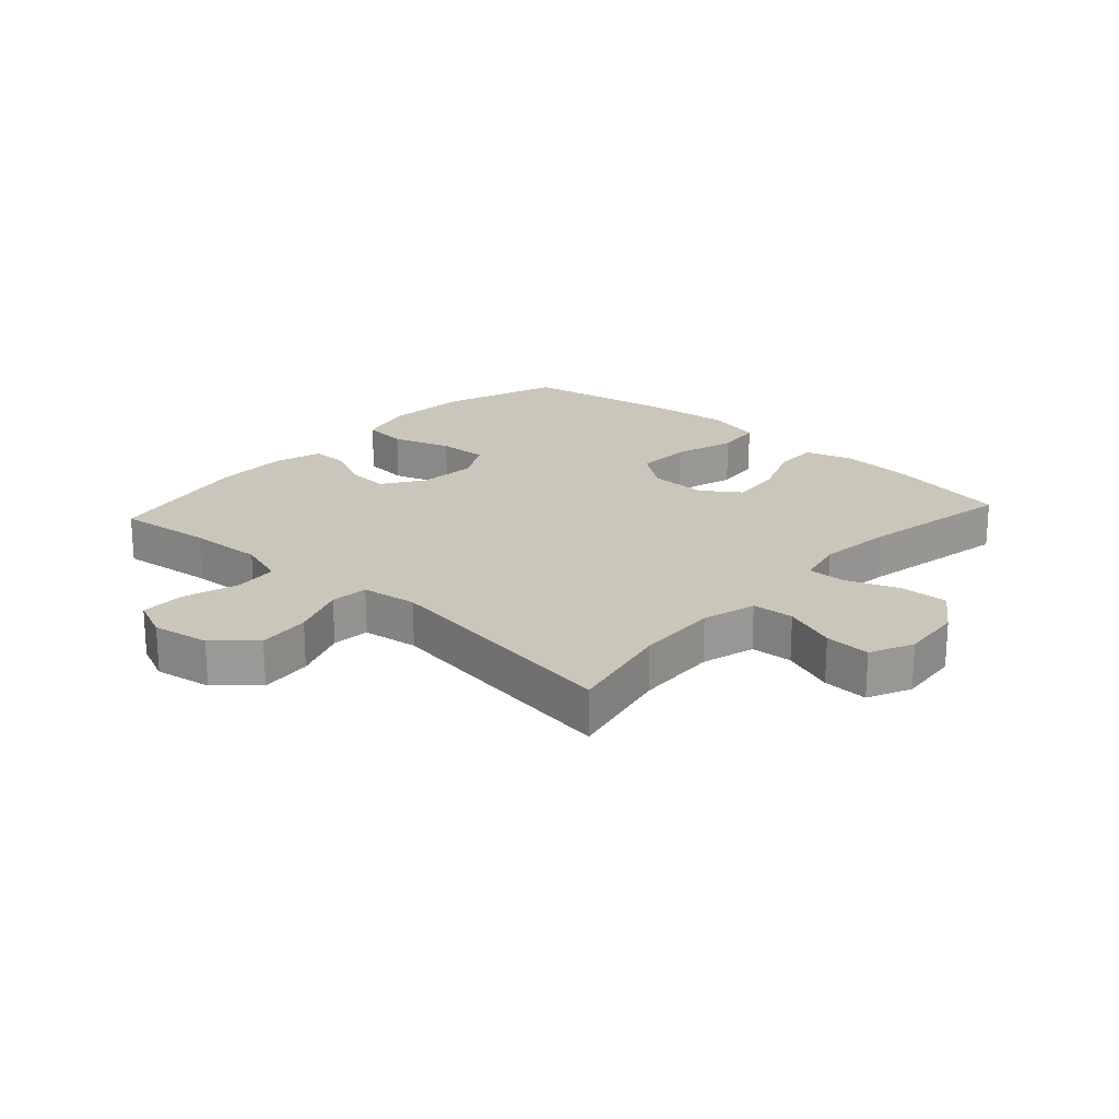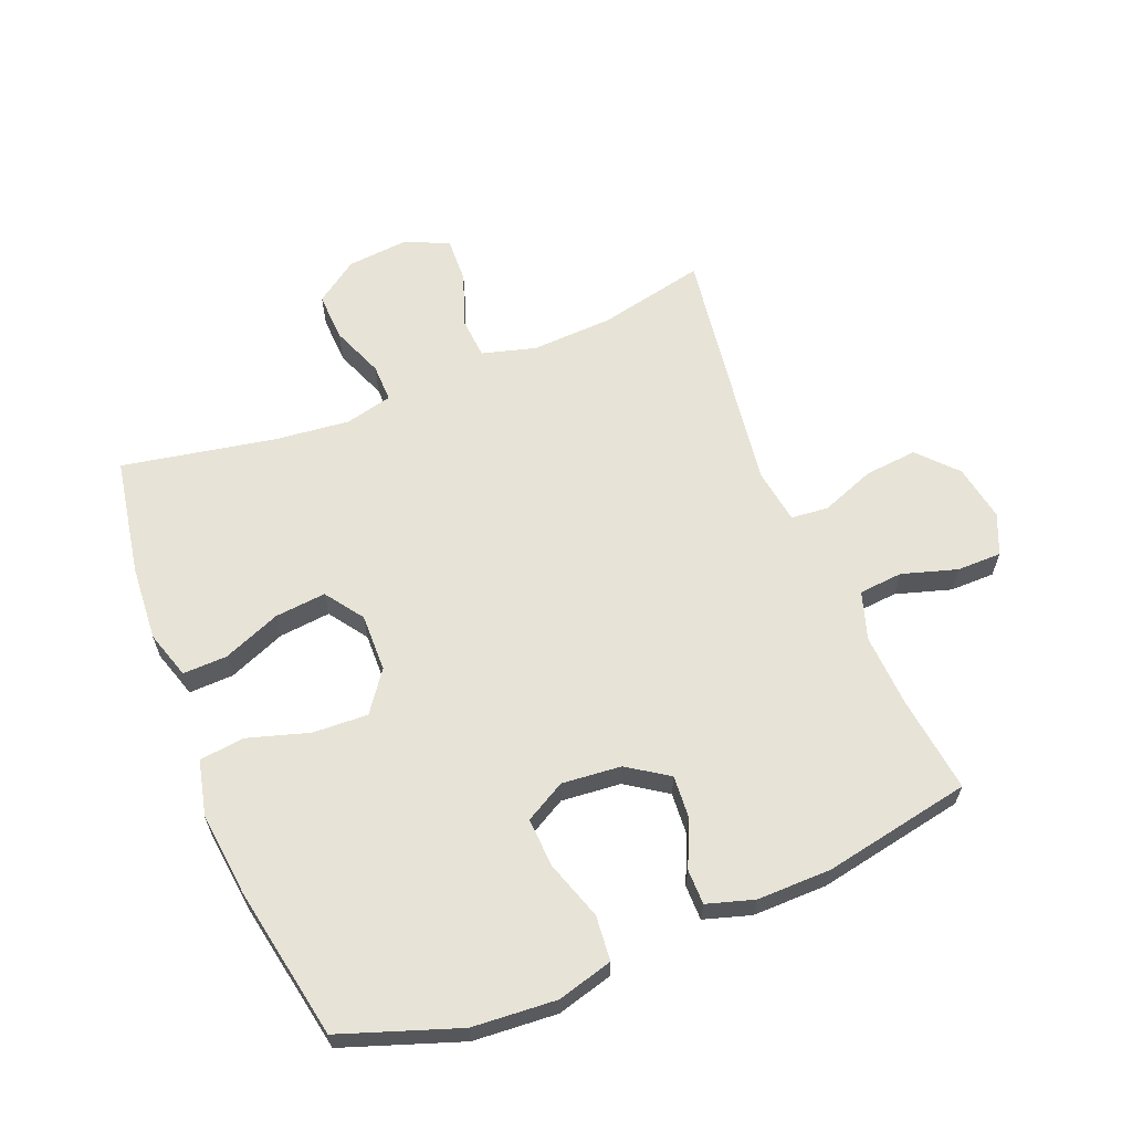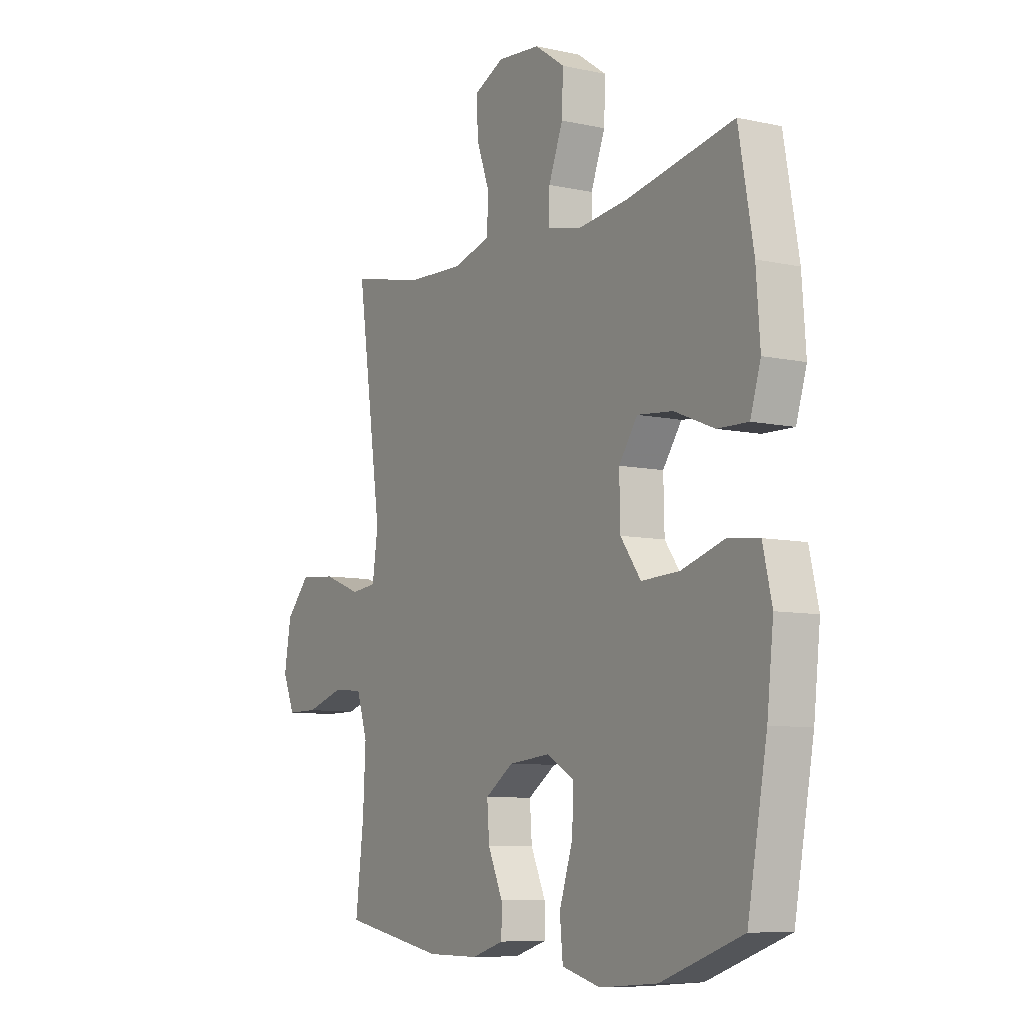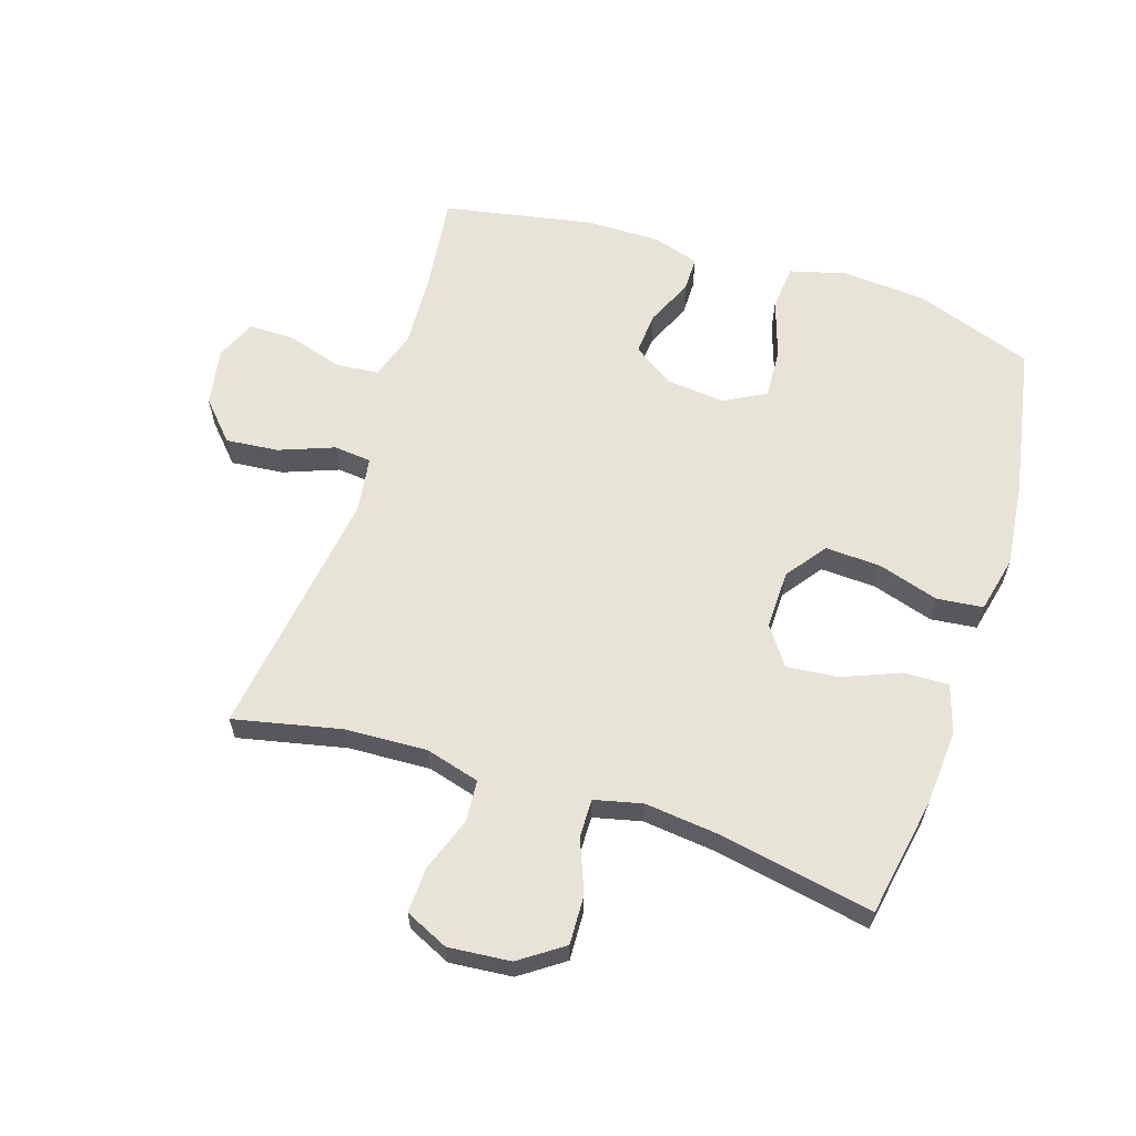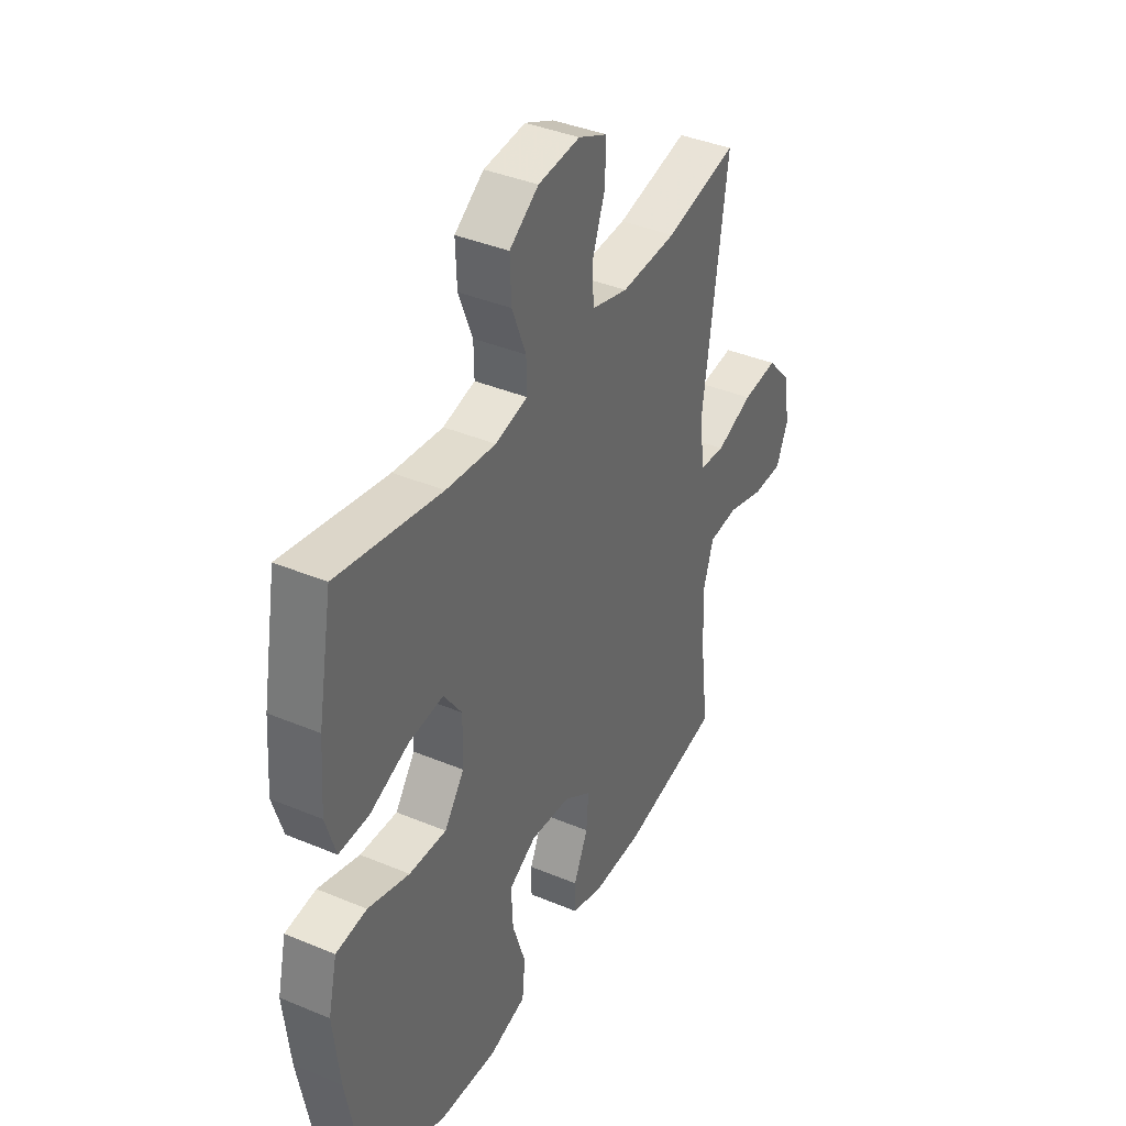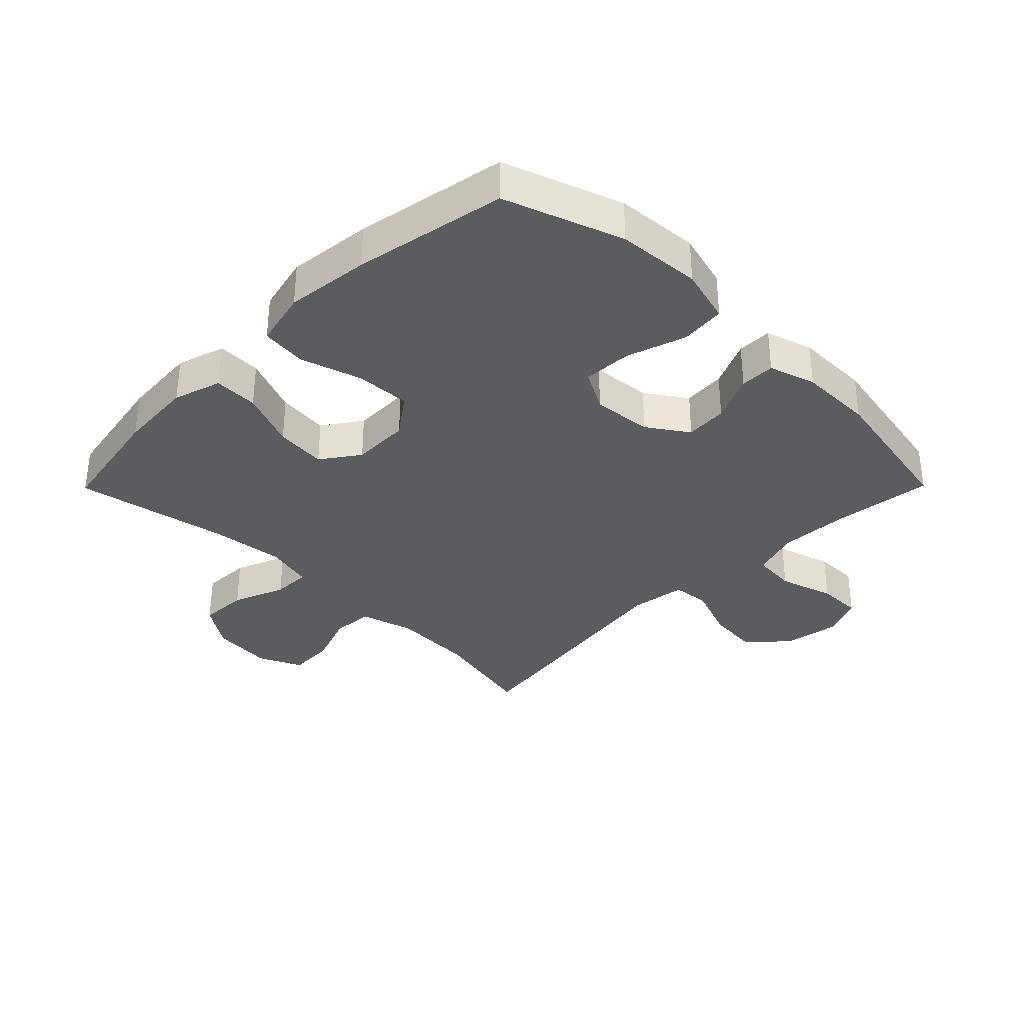
<metadata>
{"format":"obj","ext":"obj","renderer":"f3d","projection":"perspective","resolution":1024,"background":"white","views":[{"elev":21.2,"azim":-47.7,"up":"+Y"},{"elev":62.6,"azim":157.9,"up":"+Y"},{"elev":-8.2,"azim":58.9,"up":"+Z"},{"elev":61.8,"azim":17.8,"up":"+Y"},{"elev":39.1,"azim":117.6,"up":"+Z"},{"elev":-34.2,"azim":135.3,"up":"+Y"}]}
</metadata>
<code>
v -0.5 0.07 0.5
v -0.329 0.07 0.463
v -0.198 0.07 0.457
v -0.112 0.07 0.481
v -0.107 0.07 0.548
v -0.138 0.07 0.633
v -0.141 0.07 0.706
v -0.072 0.07 0.738
v 0.027 0.07 0.729
v 0.096 0.07 0.681
v 0.093 0.07 0.603
v 0.06 0.07 0.519
v 0.059 0.07 0.458
v 0.135 0.07 0.44
v 0.253 0.07 0.453
v 0.5 0.07 0.5
v 0.534 0.07 0.312
v 0.543 0.07 0.19
v 0.519 0.07 0.113
v 0.448 0.07 0.115
v 0.356 0.07 0.152
v 0.274 0.07 0.16
v 0.231 0.07 0.099
v 0.233 0.07 0.006
v 0.28 0.07 -0.058
v 0.368 0.07 -0.054
v 0.466 0.07 -0.024
v 0.539 0.07 -0.032
v 0.56 0.07 -0.122
v 0.545 0.07 -0.257
v 0.5 0.07 -0.5
v 0.312 0.07 -0.566
v 0.178 0.07 -0.576
v 0.089 0.07 -0.552
v 0.082 0.07 -0.48
v 0.113 0.07 -0.386
v 0.117 0.07 -0.307
v 0.052 0.07 -0.271
v -0.043 0.07 -0.28
v -0.108 0.07 -0.324
v -0.103 0.07 -0.392
v -0.069 0.07 -0.467
v -0.069 0.07 -0.523
v -0.144 0.07 -0.546
v -0.263 0.07 -0.545
v -0.5 0.07 -0.5
v -0.481 0.07 -0.346
v -0.475 0.07 -0.228
v -0.5 0.07 -0.151
v -0.57 0.07 -0.145
v -0.658 0.07 -0.172
v -0.73 0.07 -0.172
v -0.758 0.07 -0.107
v -0.742 0.07 -0.016
v -0.686 0.07 0.045
v -0.602 0.07 0.037
v -0.515 0.07 0.004
v -0.455 0.07 0.01
v -0.442 0.07 0.099
v -0.5 0 0.5
v -0.329 0 0.463
v -0.198 0 0.457
v -0.112 0 0.481
v -0.107 0 0.548
v -0.138 0 0.633
v -0.141 0 0.706
v -0.072 0 0.738
v 0.027 0 0.729
v 0.096 0 0.681
v 0.093 0 0.603
v 0.06 0 0.519
v 0.059 0 0.458
v 0.135 0 0.44
v 0.253 0 0.453
v 0.5 0 0.5
v 0.534 0 0.312
v 0.543 0 0.19
v 0.519 0 0.113
v 0.448 0 0.115
v 0.356 0 0.152
v 0.274 0 0.16
v 0.231 0 0.099
v 0.233 0 0.006
v 0.28 0 -0.058
v 0.368 0 -0.054
v 0.466 0 -0.024
v 0.539 0 -0.032
v 0.56 0 -0.122
v 0.545 0 -0.257
v 0.5 0 -0.5
v 0.312 0 -0.566
v 0.178 0 -0.576
v 0.089 0 -0.552
v 0.082 0 -0.48
v 0.113 0 -0.386
v 0.117 0 -0.307
v 0.052 0 -0.271
v -0.043 0 -0.28
v -0.108 0 -0.324
v -0.103 0 -0.392
v -0.069 0 -0.467
v -0.069 0 -0.523
v -0.144 0 -0.546
v -0.263 0 -0.545
v -0.5 0 -0.5
v -0.481 0 -0.346
v -0.475 0 -0.228
v -0.5 0 -0.151
v -0.57 0 -0.145
v -0.658 0 -0.172
v -0.73 0 -0.172
v -0.758 0 -0.107
v -0.742 0 -0.016
v -0.686 0 0.045
v -0.602 0 0.037
v -0.515 0 0.004
v -0.455 0 0.01
v -0.442 0 0.099
f 55 56 57
f 54 55 57
f 53 54 57
f 52 53 57
f 51 52 57
f 50 51 57
f 49 50 57 58
f 48 49 58
f 47 48 58 59
f 45 46 47
f 44 45 47
f 43 44 47
f 42 43 47
f 41 42 47
f 40 41 47 59
f 34 35 36
f 33 34 36
f 32 33 36
f 31 32 36
f 30 31 36
f 29 30 36
f 28 29 36
f 27 28 36
f 26 27 36
f 25 26 36 37
f 24 25 37 38
f 19 20 21
f 18 19 21
f 17 18 21
f 16 17 21
f 15 16 21
f 14 15 21 22
f 13 14 22 23
f 10 11 12
f 9 10 12
f 8 9 12
f 7 8 12
f 6 7 12
f 5 6 12
f 4 5 12 13
f 24 38 39
f 23 24 39
f 13 23 39
f 4 13 39
f 3 4 39
f 39 40 59
f 3 39 59
f 2 3 59
f 1 2 59
f 116 115 114
f 116 114 113
f 116 113 112
f 116 112 111
f 116 111 110
f 116 110 109
f 117 116 109 108
f 117 108 107
f 118 117 107 106
f 106 105 104
f 106 104 103
f 106 103 102
f 106 102 101
f 106 101 100
f 118 106 100 99
f 95 94 93
f 95 93 92
f 95 92 91
f 95 91 90
f 95 90 89
f 95 89 88
f 95 88 87
f 95 87 86
f 95 86 85
f 96 95 85 84
f 97 96 84 83
f 80 79 78
f 80 78 77
f 80 77 76
f 80 76 75
f 80 75 74
f 81 80 74 73
f 82 81 73 72
f 71 70 69
f 71 69 68
f 71 68 67
f 71 67 66
f 71 66 65
f 71 65 64
f 72 71 64 63
f 98 97 83
f 98 83 82
f 98 82 72
f 98 72 63
f 98 63 62
f 118 99 98
f 118 98 62
f 118 62 61
f 118 61 60
f 1 60 61 2
f 2 61 62 3
f 3 62 63 4
f 4 63 64 5
f 5 64 65 6
f 6 65 66 7
f 7 66 67 8
f 8 67 68 9
f 9 68 69 10
f 10 69 70 11
f 11 70 71 12
f 12 71 72 13
f 13 72 73 14
f 14 73 74 15
f 15 74 75 16
f 16 75 76 17
f 17 76 77 18
f 18 77 78 19
f 19 78 79 20
f 20 79 80 21
f 21 80 81 22
f 22 81 82 23
f 23 82 83 24
f 24 83 84 25
f 25 84 85 26
f 26 85 86 27
f 27 86 87 28
f 28 87 88 29
f 29 88 89 30
f 30 89 90 31
f 31 90 91 32
f 32 91 92 33
f 33 92 93 34
f 34 93 94 35
f 35 94 95 36
f 36 95 96 37
f 37 96 97 38
f 38 97 98 39
f 39 98 99 40
f 40 99 100 41
f 41 100 101 42
f 42 101 102 43
f 43 102 103 44
f 44 103 104 45
f 45 104 105 46
f 46 105 106 47
f 47 106 107 48
f 48 107 108 49
f 49 108 109 50
f 50 109 110 51
f 51 110 111 52
f 52 111 112 53
f 53 112 113 54
f 54 113 114 55
f 55 114 115 56
f 56 115 116 57
f 57 116 117 58
f 58 117 118 59
f 59 118 60 1

</code>
